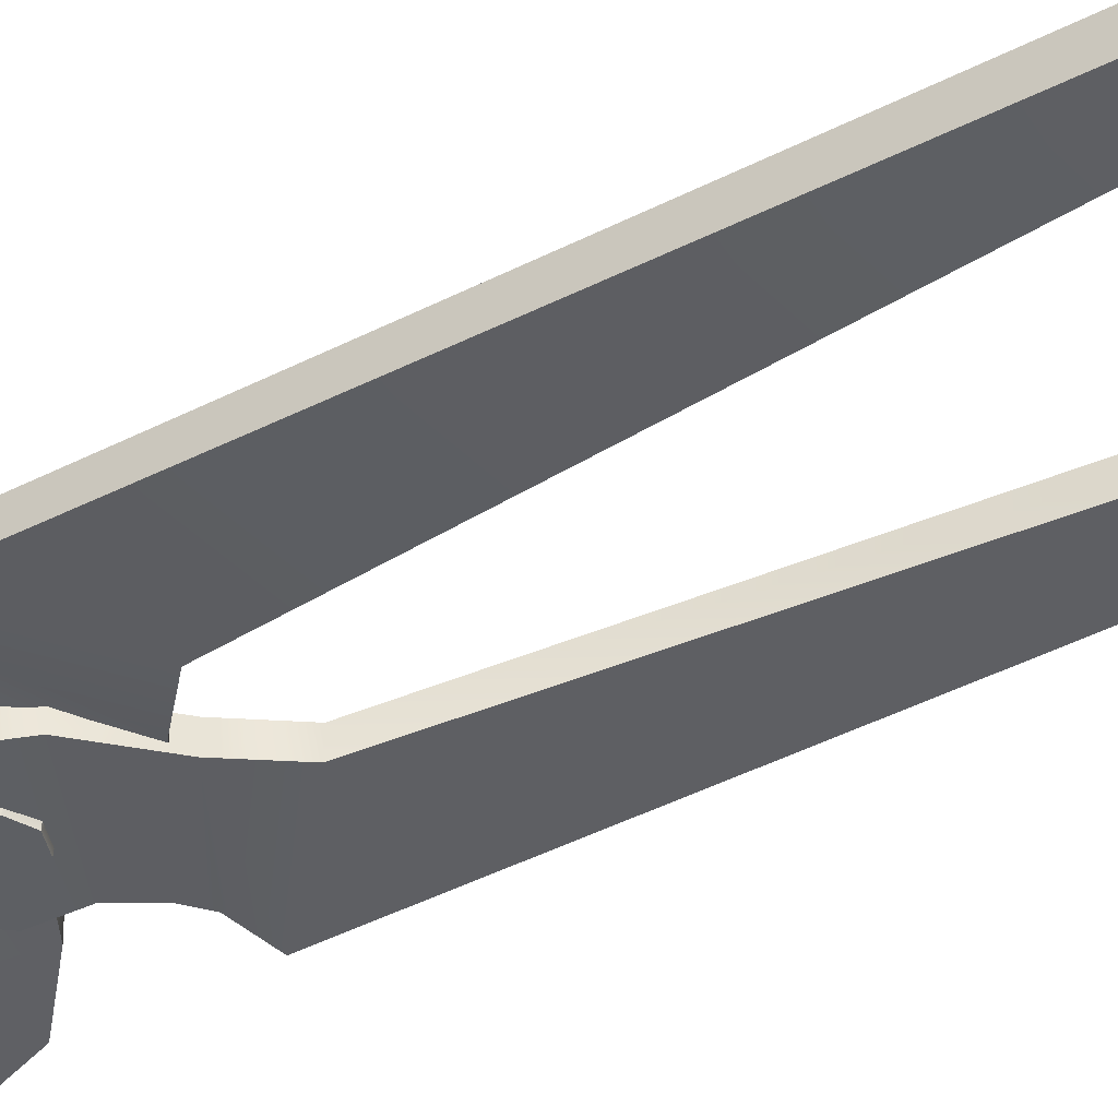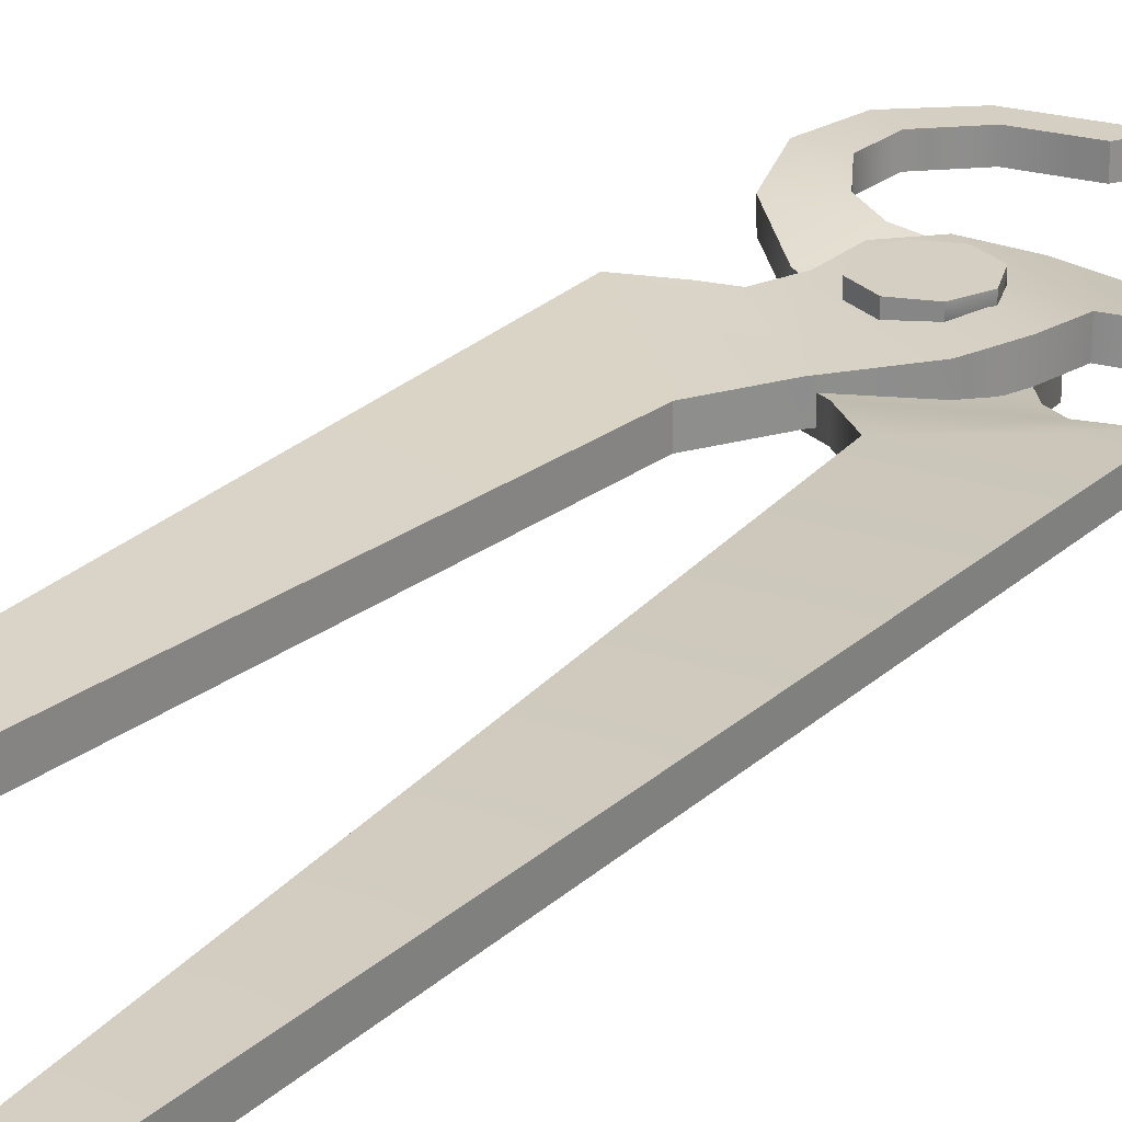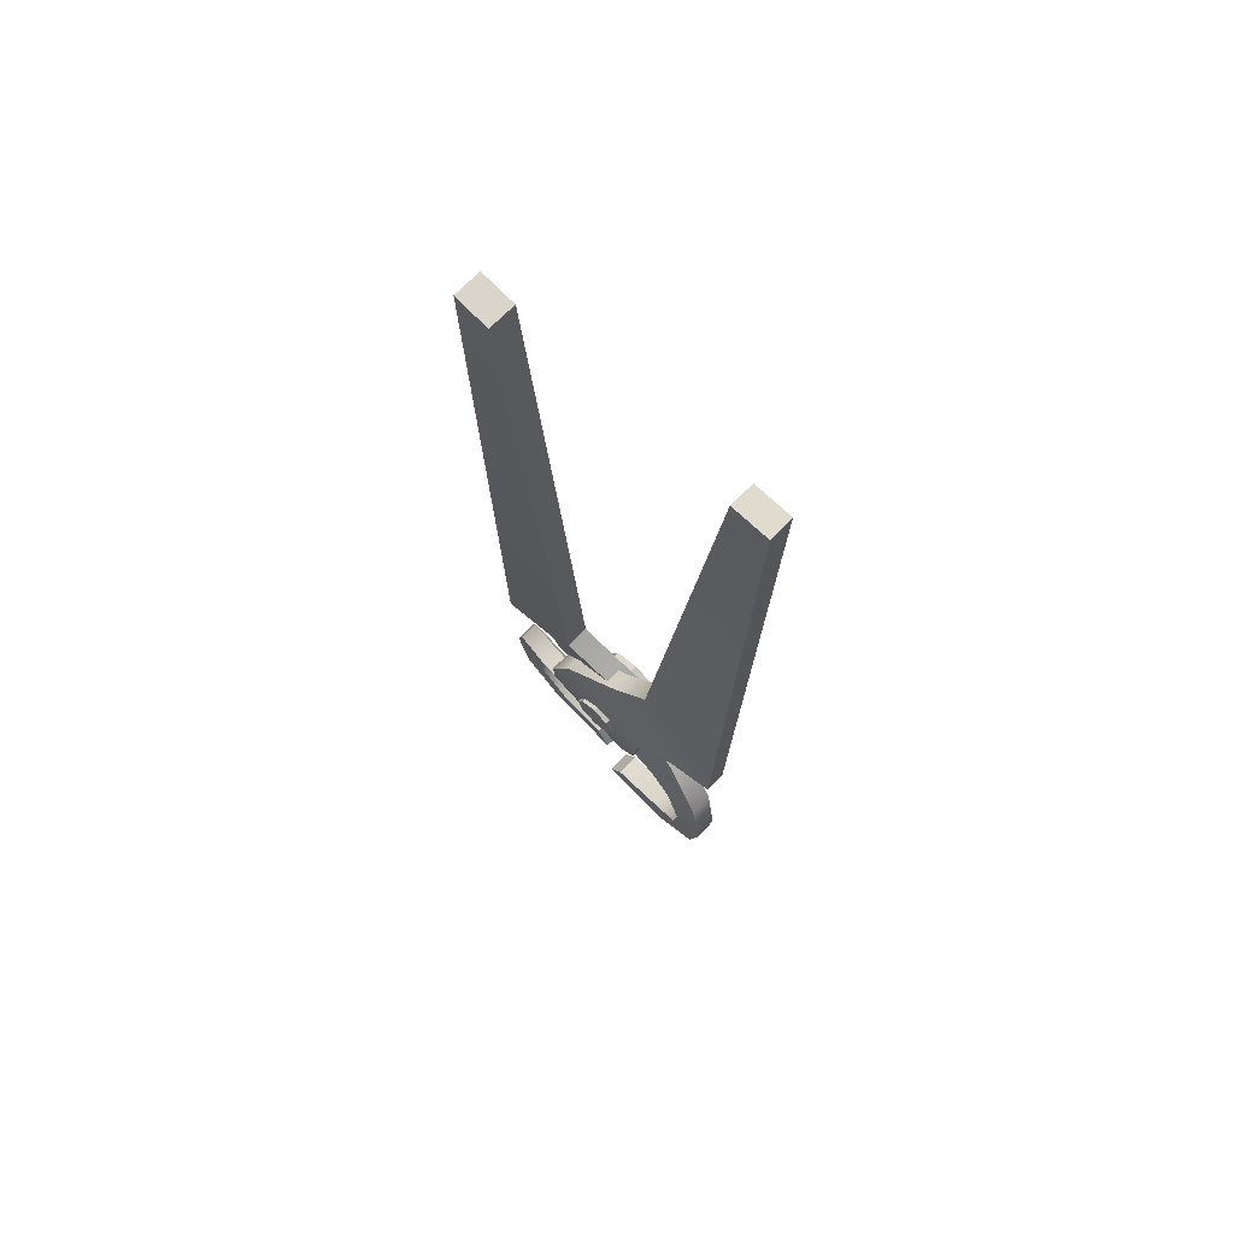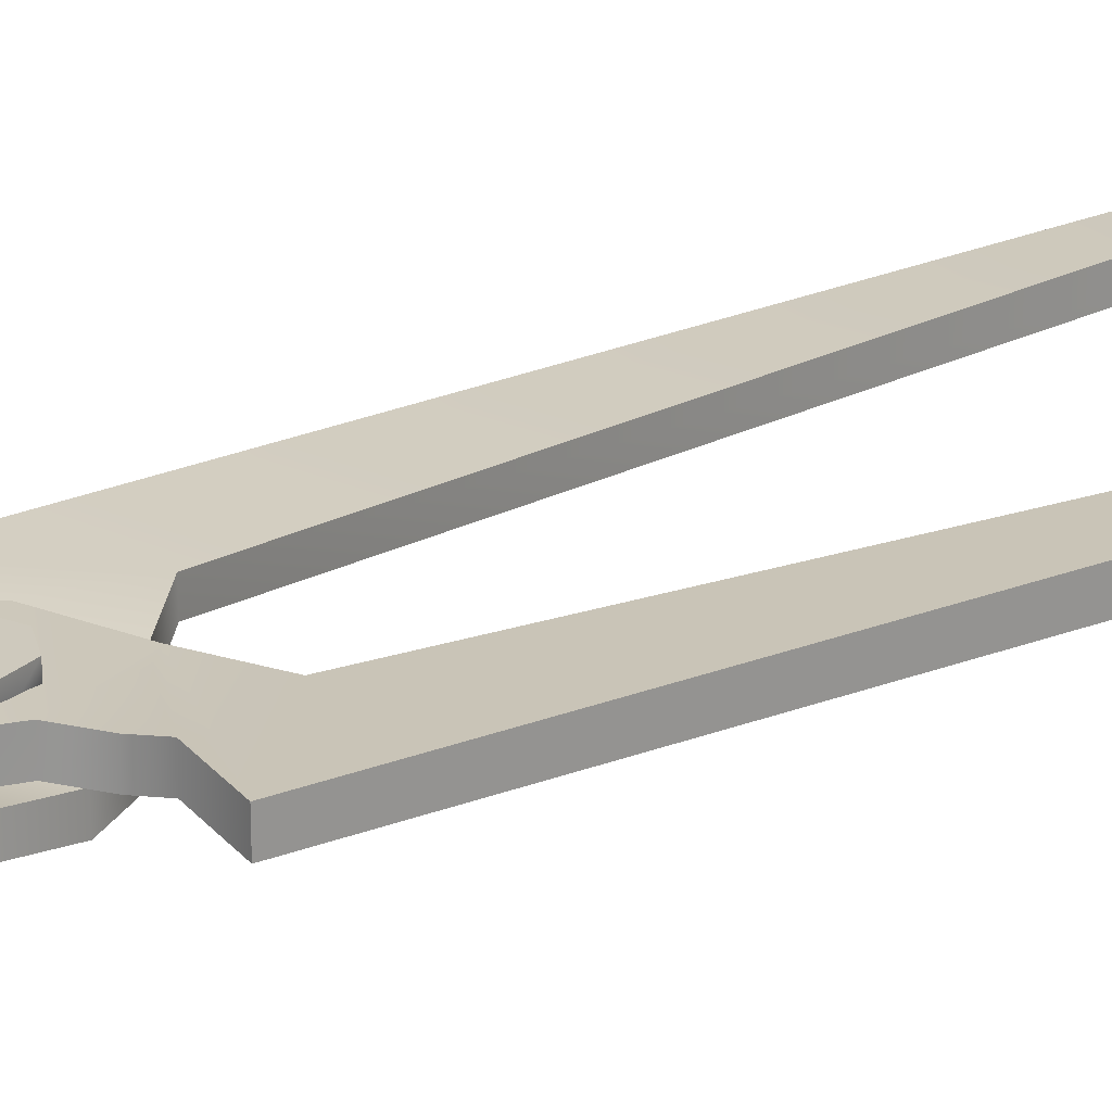
<metadata>
{"format":"obj","ext":"obj","renderer":"f3d","projection":"perspective","resolution":1024,"background":"white","views":[{"elev":-40.3,"azim":-56.7,"up":"+Y"},{"elev":25.4,"azim":35.2,"up":"+Y"},{"elev":72.0,"azim":44.3,"up":"+Z"},{"elev":22.7,"azim":-125.3,"up":"+Y"}]}
</metadata>
<code>
g Claws_LOD0
v 0.0003817 0.0316 -0.1732
v -0.01426 0.0316 -0.1672
v -0.01426 0.01895 -0.1672
v 0.0003817 0.01895 -0.1732
v 0.0003817 0.01216 -0.1681
v -0.01012 0.01216 -0.1638
v 0.0003817 -0.003493 -0.1671
v -0.009431 -0.003493 -0.1631
v -0.02032 0.01895 -0.1525
v -0.01426 0.0316 -0.1672
v -0.02032 0.0316 -0.1525
v -0.01447 0.01216 -0.1533
v -0.009431 -0.003493 -0.1631
v -0.01349 -0.003493 -0.1533
v -0.01426 0.01895 -0.1379
v -0.01426 0.0316 -0.1379
v -0.02032 0.0316 -0.1525
v -0.01012 0.01216 -0.1428
v -0.01349 -0.003493 -0.1533
v -0.009431 -0.003493 -0.1435
v 0.0003817 0.01895 -0.1318
v 0.0003817 0.01216 -0.1384
v -0.009431 -0.003493 -0.1435
v 0.0003817 -0.003493 -0.1394
v 0.01502 0.01895 -0.1379
v 0.01088 0.01216 -0.1428
v 0.0003817 -0.003493 -0.1394
v 0.01019 -0.003493 -0.1435
v 0.02108 0.01895 -0.1525
v 0.01502 0.0316 -0.1379
v 0.02108 0.0316 -0.1525
v 0.01523 0.01216 -0.1533
v 0.01019 -0.003493 -0.1435
v 0.01426 -0.003493 -0.1533
v 0.01502 0.01895 -0.1672
v 0.01502 0.0316 -0.1672
v 0.02108 0.0316 -0.1525
v 0.01088 0.01216 -0.1638
v 0.01426 -0.003493 -0.1533
v 0.01019 -0.003493 -0.1631
v 0.0003817 0.01895 -0.1732
v 0.0003817 0.0316 -0.1732
v 0.01502 0.0316 -0.1672
v 0.0003817 0.01216 -0.1681
v 0.01019 -0.003493 -0.1631
v 0.0003817 -0.003493 -0.1671
v -0.01426 0.0316 -0.1379
v 0.0003817 0.0316 -0.1318
v 0.0003817 0.01895 -0.1318
v -0.01426 0.01895 -0.1379
v 0.01502 0.0316 -0.1379
v 0.01502 0.01895 -0.1379
v 0.0003817 0.01895 -0.1318
v 0.0003817 0.0316 -0.1318
v -0.01426 0.0316 -0.1672
v 0.0003817 0.0316 -0.1732
v 0.01502 0.0316 -0.1672
v -0.02032 0.0316 -0.1525
v 0.02108 0.0316 -0.1525
v -0.01426 0.0316 -0.1379
v 0.01502 0.0316 -0.1379
v 0.0003817 0.0316 -0.1318
v 0.08331 0.01841 -0.1284
v 0.08331 0.006397 -0.1284
v 0.08904 0.01204 0.295
v 0.08904 0.02555 0.295
v -0.02443 0.01206 -0.1193
v 0.04466 0.01325 -0.1349
v 0.007253 0.01754 -0.09909
v 0.03357 0.01173 -0.1481
v -0.03534 0.009965 -0.1396
v 0.03069 0.009965 -0.1691
v 0.01758 0.01219 -0.1891
v -0.03755 0.01235 -0.1645
v -0.05056 0.01441 -0.1712
v -0.004717 0.01674 -0.1987
v -0.03929 0.02015 -0.1989
v -0.07587 0.0214 -0.1936
v -0.05505 0.02222 -0.2068
v 0.05729 0.01655 -0.2091
v 0.06786 0.01417 -0.2273
v 0.08565 0.01385 -0.2268
v 0.07719 0.01724 -0.197
v 0.05057 0.02382 -0.1727
v 0.07719 0.01724 -0.197
v 0.07748 0.003382 -0.1969
v 0.05281 0.00947 -0.1741
v 0.03958 0.01136 -0.167
v 0.03974 0.02522 -0.167
v 0.02743 0.02548 -0.1215
v -0.001655 0.006871 -0.1015
v -0.001631 0.02073 -0.1015
v 0.02735 0.01162 -0.1216
v 0.03797 0.02732 -0.1421
v 0.03785 0.01346 -0.1421
v 0.03974 0.02522 -0.167
v 0.03958 0.01136 -0.167
v -0.05724 0.01486 0.2933
v -0.02495 0.01613 -0.08004
v -0.02502 0.002269 -0.08003
v -0.05741 -0.0007387 0.2933
v 0.06471 0.0144 -0.2468
v 0.06786 0.0003086 -0.2273
v 0.06469 0.0005371 -0.2468
v 0.06786 0.01417 -0.2273
v 0.05729 0.01655 -0.2091
v 0.05692 0.002742 -0.2088
v 0.04123 0.01846 -0.2007
v 0.04143 0.004559 -0.2008
v 0.007222 0.0214 -0.1999
v 0.007415 0.007503 -0.2
v -0.01474 0.02536 -0.19
v -0.01473 0.0115 -0.19
v -0.02749 0.02732 -0.1698
v -0.02749 0.01346 -0.1698
v -0.02998 0.02576 -0.1488
v -0.02998 0.0119 -0.1488
v -0.04087 0.02308 -0.1352
v -0.04087 0.009215 -0.1352
v -0.05197 0.02463 -0.1284
v -0.05197 0.01077 -0.1284
v -0.07935 0.02058 -0.128
v -0.07935 0.006721 -0.128
v 0.05366 0.01549 -0.277
v 0.006748 0.01793 -0.2855
v 0.006634 0.004071 -0.2857
v 0.05379 0.001629 -0.2771
v 0.08565 0.01385 -0.2268
v 0.08594 -1.32e-05 -0.2268
v 0.07748 0.003382 -0.1969
v 0.07719 0.01724 -0.197
v 0.06786 0.0003086 -0.2273
v 0.08594 -1.32e-05 -0.2268
v 0.08029 -0.0001918 -0.2523
v 0.06469 0.0005371 -0.2468
v -0.02495 0.01613 -0.08004
v -0.05724 0.01486 0.2933
v -0.07783 0.01486 0.295
v -0.07935 0.02058 -0.128
v -0.001631 0.02073 -0.1015
v -0.05197 0.02463 -0.1284
v -0.001631 0.02073 -0.1015
v -0.04087 0.02308 -0.1352
v -0.02998 0.02576 -0.1488
v 0.02743 0.02548 -0.1215
v 0.03797 0.02732 -0.1421
v -0.02749 0.02732 -0.1698
v 0.03974 0.02522 -0.167
v -0.01474 0.02536 -0.19
v 0.007222 0.0214 -0.1999
v 0.05057 0.02382 -0.1727
v 0.04123 0.01846 -0.2007
v 0.05729 0.01655 -0.2091
v 0.07719 0.01724 -0.197
v 0.08007 0.01367 -0.2522
v 0.08029 -0.0001918 -0.2523
v 0.08594 -1.32e-05 -0.2268
v 0.08565 0.01385 -0.2268
v 0.08331 0.01841 -0.1284
v 0.08904 0.02555 0.295
v 0.06739 0.02555 0.2937
v 0.02874 0.02132 -0.07895
v -0.05505 0.02222 -0.2068
v -0.07587 0.0214 -0.1936
v -0.08498 0.02528 -0.2237
v -0.0658 0.0249 -0.2246
v -0.08498 0.02528 -0.2237
v -0.07863 0.0256 -0.2533
v -0.06376 0.02555 -0.2458
v 0.007237 0.005531 -0.09908
v 0.08331 0.006397 -0.1284
v 0.05583 0.002559 -0.1283
v 0.02868 0.00931 -0.07895
v 0.08904 0.01204 0.295
v 0.06723 0.01204 0.2937
v -0.05354 0.02561 -0.2751
v -0.07863 0.0256 -0.2533
v -0.07844 0.01359 -0.2532
v -0.05343 0.01359 -0.2749
v 0.007237 0.005531 -0.09908
v 0.05583 0.002559 -0.1283
v 0.04466 0.001242 -0.1349
v 0.03357 -0.0002823 -0.1481
v -0.02449 4.798e-05 -0.1192
v -0.03543 -0.002047 -0.1396
v 0.03069 -0.002047 -0.1691
v -0.03767 0.0003398 -0.1645
v 0.01758 0.0001797 -0.1891
v -0.004717 0.004727 -0.1987
v -0.04866 0.00193 -0.1701
v -0.03929 0.008137 -0.1989
v -0.05506 0.01021 -0.2068
v -0.07562 0.00939 -0.1937
v -0.05506 0.01021 -0.2068
v -0.0658 0.01288 -0.2246
v -0.08474 0.01327 -0.2237
v -0.07562 0.00939 -0.1937
v -0.001655 0.006871 -0.1015
v -0.07935 0.006721 -0.128
v -0.02502 0.002269 -0.08003
v -0.05197 0.01077 -0.1284
v -0.04087 0.009215 -0.1352
v 0.05366 0.01549 -0.277
v 0.05379 0.001629 -0.2771
v 0.08029 -0.0001918 -0.2523
v 0.08007 0.01367 -0.2522
v 0.05281 0.00947 -0.1741
v 0.07748 0.003382 -0.1969
v 0.05692 0.002742 -0.2088
v 0.04143 0.004559 -0.2008
v 0.007415 0.007503 -0.2
v 0.03958 0.01136 -0.167
v -0.01473 0.0115 -0.19
v -0.02749 0.01346 -0.1698
v 0.03785 0.01346 -0.1421
v -0.02998 0.0119 -0.1488
v 0.02735 0.01162 -0.1216
v -0.001655 0.006871 -0.1015
v -0.04087 0.009215 -0.1352
v -0.05056 0.01441 -0.1712
v -0.07562 0.00939 -0.1937
v -0.07587 0.0214 -0.1936
v -0.04866 0.00193 -0.1701
v -0.03755 0.01235 -0.1645
v -0.03767 0.0003398 -0.1645
v -0.06376 0.02555 -0.2458
v -0.07863 0.0256 -0.2533
v -0.05354 0.02561 -0.2751
v -0.04452 0.02561 -0.2637
v -0.005854 0.02561 -0.2846
v -0.05354 0.02561 -0.2751
v -0.05343 0.01359 -0.2749
v -0.005949 0.01359 -0.2845
v -0.05724 0.01486 0.2933
v -0.05741 -0.0007387 0.2933
v -0.07783 -0.0007387 0.295
v -0.07783 0.01486 0.295
v -0.07935 0.006721 -0.128
v -0.07783 -0.0007387 0.295
v -0.05741 -0.0007387 0.2933
v -0.02502 0.002269 -0.08003
v 0.007253 0.01754 -0.09909
v 0.04466 0.01325 -0.1349
v 0.05583 0.01457 -0.1283
v 0.02874 0.02132 -0.07895
v 0.08331 0.01841 -0.1284
v 0.06739 0.02555 0.2937
v 0.08904 0.02555 0.295
v 0.08904 0.01204 0.295
v 0.06723 0.01204 0.2937
v -0.0658 0.01288 -0.2246
v -0.06376 0.01353 -0.2458
v -0.07844 0.01359 -0.2532
v -0.08474 0.01327 -0.2237
v 0.02874 0.02132 -0.07895
v 0.06739 0.02555 0.2937
v 0.06723 0.01204 0.2937
v 0.02868 0.00931 -0.07895
v -0.01427 0.02561 -0.2697
v -0.005854 0.02561 -0.2846
v -0.005949 0.01359 -0.2845
v -0.01427 0.01359 -0.2697
v 0.04566 0.01743 -0.2664
v 0.01469 0.01793 -0.272
v 0.006748 0.01793 -0.2855
v 0.05366 0.01549 -0.277
v 0.04566 0.01743 -0.2664
v 0.05366 0.01549 -0.277
v 0.08007 0.01367 -0.2522
v 0.06471 0.0144 -0.2468
v 0.04566 0.003566 -0.2664
v 0.05379 0.001629 -0.2771
v 0.006634 0.004071 -0.2857
v 0.01469 0.004071 -0.272
v 0.04566 0.003566 -0.2664
v 0.06469 0.0005371 -0.2468
v 0.08029 -0.0001918 -0.2523
v 0.05379 0.001629 -0.2771
v 0.05692 0.002742 -0.2088
v 0.07748 0.003382 -0.1969
v 0.08594 -1.32e-05 -0.2268
v 0.06786 0.0003086 -0.2273
v -0.02502 0.002269 -0.08003
v -0.02495 0.01613 -0.08004
v -0.001631 0.02073 -0.1015
v -0.001655 0.006871 -0.1015
v 0.06786 0.01417 -0.2273
v 0.06471 0.0144 -0.2468
v 0.08007 0.01367 -0.2522
v 0.08565 0.01385 -0.2268
v -0.04452 0.01359 -0.2637
v -0.01427 0.02561 -0.2697
v -0.01427 0.01359 -0.2697
v -0.04452 0.02561 -0.2637
v -0.06376 0.02555 -0.2458
v -0.06376 0.01353 -0.2458
v -0.0658 0.01288 -0.2246
v -0.0658 0.0249 -0.2246
v -0.05505 0.02222 -0.2068
v -0.05506 0.01021 -0.2068
v -0.03929 0.02015 -0.1989
v -0.03929 0.008137 -0.1989
v -0.004717 0.004727 -0.1987
v -0.004717 0.01674 -0.1987
v 0.01758 0.0001797 -0.1891
v 0.01758 0.01219 -0.1891
v 0.03069 -0.002047 -0.1691
v 0.03069 0.009965 -0.1691
v 0.03357 -0.0002823 -0.1481
v 0.03357 0.01173 -0.1481
v 0.04466 0.001242 -0.1349
v 0.04466 0.01325 -0.1349
v 0.05583 0.002559 -0.1283
v 0.05583 0.01457 -0.1283
v 0.08331 0.006397 -0.1284
v 0.08331 0.01841 -0.1284
v -0.04452 0.02561 -0.2637
v -0.05354 0.02561 -0.2751
v -0.005854 0.02561 -0.2846
v -0.01427 0.02561 -0.2697
v -0.08498 0.02528 -0.2237
v -0.08474 0.01327 -0.2237
v -0.07844 0.01359 -0.2532
v -0.07863 0.0256 -0.2533
v -0.08498 0.02528 -0.2237
v -0.07587 0.0214 -0.1936
v -0.07562 0.00939 -0.1937
v -0.08474 0.01327 -0.2237
v -0.04452 0.01359 -0.2637
v -0.01427 0.01359 -0.2697
v -0.005949 0.01359 -0.2845
v -0.05343 0.01359 -0.2749
v -0.04452 0.01359 -0.2637
v -0.05343 0.01359 -0.2749
v -0.07844 0.01359 -0.2532
v -0.06376 0.01353 -0.2458
v 0.007253 0.01754 -0.09909
v 0.007237 0.005531 -0.09908
v -0.02449 4.798e-05 -0.1192
v -0.02443 0.01206 -0.1193
v -0.03543 -0.002047 -0.1396
v -0.03534 0.009965 -0.1396
v -0.03767 0.0003398 -0.1645
v -0.03755 0.01235 -0.1645
v 0.02874 0.02132 -0.07895
v 0.02868 0.00931 -0.07895
v 0.007237 0.005531 -0.09908
v 0.007253 0.01754 -0.09909
v 0.01019 -0.003493 -0.1631
v 0.0003817 -0.003493 -0.1671
v -0.009431 -0.003493 -0.1631
v 0.01426 -0.003493 -0.1533
v -0.01349 -0.003493 -0.1533
v 0.01019 -0.003493 -0.1435
v -0.009431 -0.003493 -0.1435
v 0.0003817 -0.003493 -0.1394
v -0.07935 0.006721 -0.128
v -0.07935 0.02058 -0.128
v -0.07783 0.01486 0.295
v -0.07783 -0.0007387 0.295
v 0.04566 0.01743 -0.2664
v 0.06471 0.0144 -0.2468
v 0.06469 0.0005371 -0.2468
v 0.04566 0.003566 -0.2664
v 0.01469 0.01793 -0.272
v 0.01469 0.004071 -0.272
v 0.01469 0.004071 -0.272
v 0.006634 0.004071 -0.2857
v 0.006748 0.01793 -0.2855
v 0.01469 0.01793 -0.272
g Claws_LOD0_0
f 3 2 1
f 4 3 1
f 4 5 3
f 5 6 3
f 6 5 7
f 8 6 7
f 3 6 9
f 3 9 10
f 9 11 10
f 6 12 9
f 12 6 13
f 14 12 13
f 9 12 15
f 9 15 16
f 17 9 16
f 12 18 15
f 18 12 19
f 20 18 19
f 15 18 21
f 18 22 21
f 22 18 23
f 24 22 23
f 21 22 25
f 22 26 25
f 22 27 26
f 27 28 26
f 25 26 29
f 25 29 30
f 29 31 30
f 26 32 29
f 32 26 33
f 34 32 33
f 29 32 35
f 29 35 36
f 37 29 36
f 32 38 35
f 38 32 39
f 40 38 39
f 35 38 41
f 35 41 42
f 43 35 42
f 38 44 41
f 38 45 44
f 45 46 44
f 49 48 47
f 50 49 47
f 53 52 51
f 54 53 51
f 57 56 55
f 55 58 57
f 58 59 57
f 58 60 59
f 60 61 59
f 60 62 61
f 65 64 63
f 66 65 63
f 69 68 67
f 68 70 67
f 71 67 70
f 72 71 70
f 72 73 71
f 73 74 71
f 74 73 75
f 73 76 75
f 77 75 76
f 75 77 78
f 77 79 78
f 82 81 80
f 83 82 80
f 86 85 84
f 87 86 84
f 87 84 88
f 84 89 88
f 92 91 90
f 91 93 90
f 94 90 93
f 95 94 93
f 94 95 96
f 95 97 96
f 100 99 98
f 101 100 98
f 104 103 102
f 103 105 102
f 105 103 106
f 103 107 106
f 108 106 107
f 109 108 107
f 110 108 109
f 111 110 109
f 112 110 111
f 113 112 111
f 114 112 113
f 115 114 113
f 116 114 115
f 117 116 115
f 116 117 118
f 117 119 118
f 120 118 119
f 121 120 119
f 120 121 122
f 121 123 122
f 126 125 124
f 127 126 124
f 130 129 128
f 131 130 128
f 134 133 132
f 135 134 132
f 138 137 136
f 139 138 136
f 139 136 140
f 141 139 140
f 143 141 142
f 144 143 142
f 145 144 142
f 145 146 144
f 146 147 144
f 146 148 147
f 148 149 147
f 150 149 148
f 151 150 148
f 151 152 150
f 153 152 151
f 154 153 151
f 157 156 155
f 158 157 155
f 161 160 159
f 162 161 159
f 165 164 163
f 166 165 163
f 168 167 166
f 169 168 166
f 172 171 170
f 171 173 170
f 171 174 173
f 174 175 173
f 178 177 176
f 179 178 176
f 182 181 180
f 183 182 180
f 184 183 180
f 184 185 183
f 185 186 183
f 185 187 186
f 187 188 186
f 189 188 187
f 190 189 187
f 190 191 189
f 192 191 190
f 193 192 190
f 196 195 194
f 197 196 194
f 200 199 198
f 199 201 198
f 201 202 198
f 205 204 203
f 206 205 203
f 209 208 207
f 210 209 207
f 210 207 211
f 211 207 212
f 213 211 212
f 213 212 214
f 212 215 214
f 214 215 216
f 215 217 216
f 216 217 218
f 219 216 218
f 222 221 220
f 221 223 220
f 220 223 224
f 223 225 224
f 228 227 226
f 229 228 226
f 232 231 230
f 233 232 230
f 236 235 234
f 237 236 234
f 240 239 238
f 241 240 238
f 244 243 242
f 242 245 244
f 245 246 244
f 249 248 247
f 250 249 247
f 253 252 251
f 254 253 251
f 257 256 255
f 258 257 255
f 261 260 259
f 262 261 259
f 265 264 263
f 266 265 263
f 269 268 267
f 270 269 267
f 273 272 271
f 274 273 271
f 277 276 275
f 278 277 275
f 281 280 279
f 282 281 279
f 285 284 283
f 286 285 283
f 289 288 287
f 290 289 287
f 293 292 291
f 292 294 291
f 291 294 295
f 296 291 295
f 297 296 295
f 298 297 295
f 297 298 299
f 300 297 299
f 300 299 301
f 302 300 301
f 303 302 301
f 304 303 301
f 305 303 304
f 306 305 304
f 307 305 306
f 308 307 306
f 309 307 308
f 310 309 308
f 311 309 310
f 312 311 310
f 313 311 312
f 314 313 312
f 315 313 314
f 316 315 314
f 319 318 317
f 320 319 317
f 323 322 321
f 324 323 321
f 327 326 325
f 328 327 325
f 331 330 329
f 332 331 329
f 335 334 333
f 336 335 333
f 339 338 337
f 340 339 337
f 341 339 340
f 342 341 340
f 343 341 342
f 344 343 342
f 347 346 345
f 348 347 345
f 351 350 349
f 349 352 351
f 352 353 351
f 352 354 353
f 354 355 353
f 354 356 355
f 359 358 357
f 360 359 357
f 363 362 361
f 364 363 361
f 364 361 365
f 366 364 365
f 369 368 367
f 370 369 367

</code>
